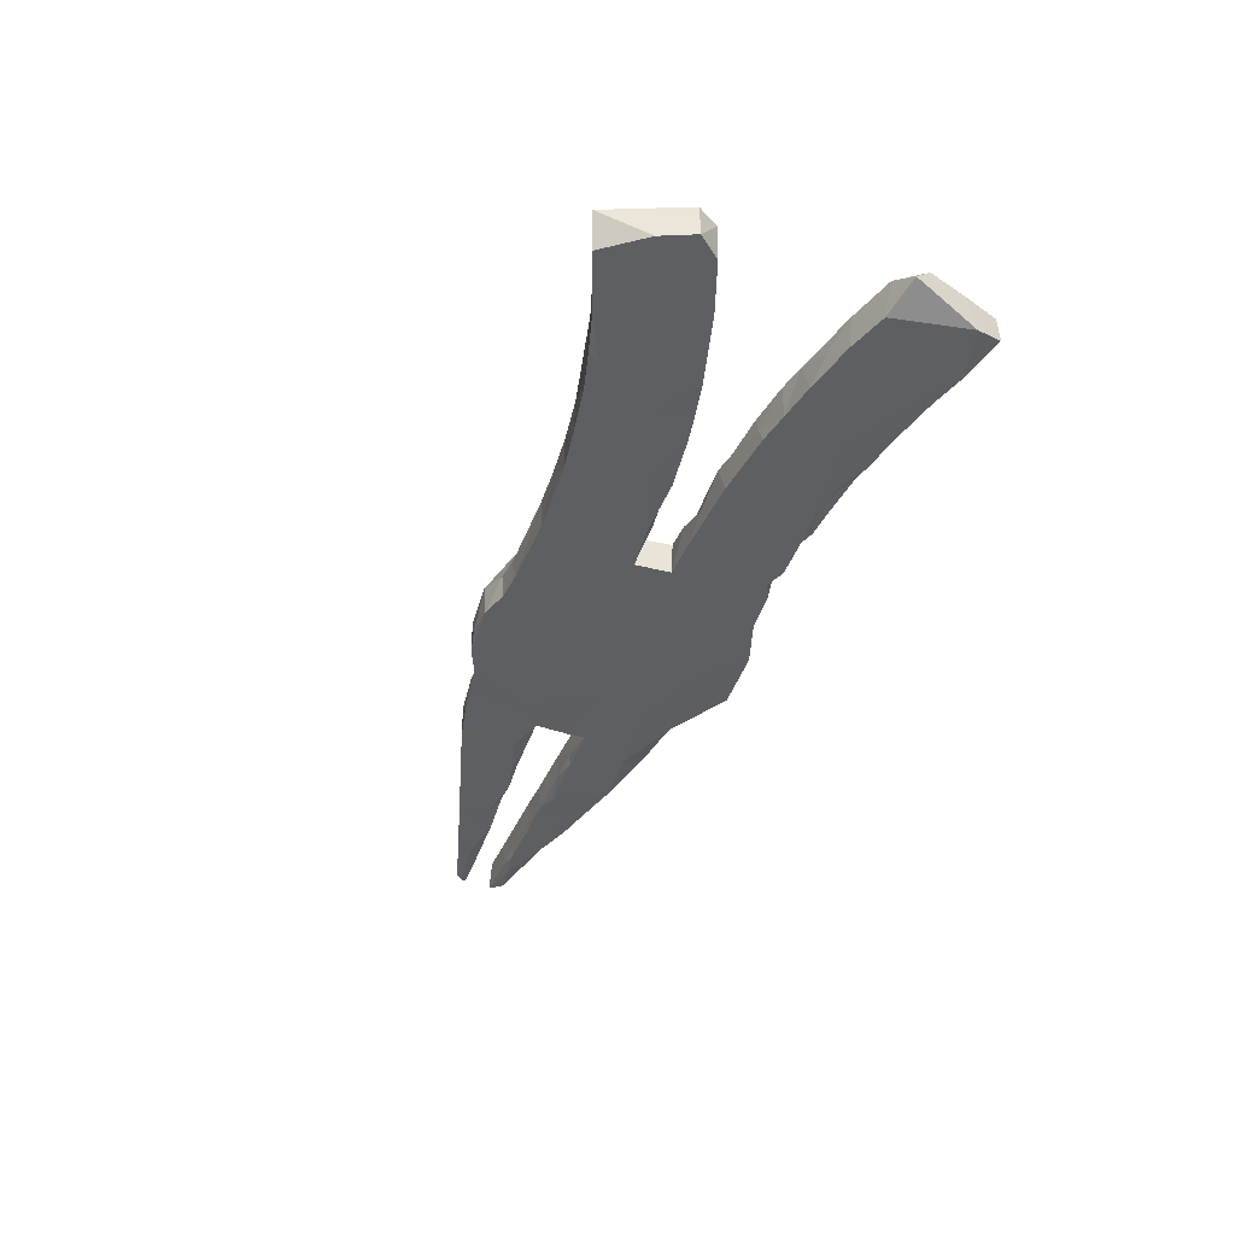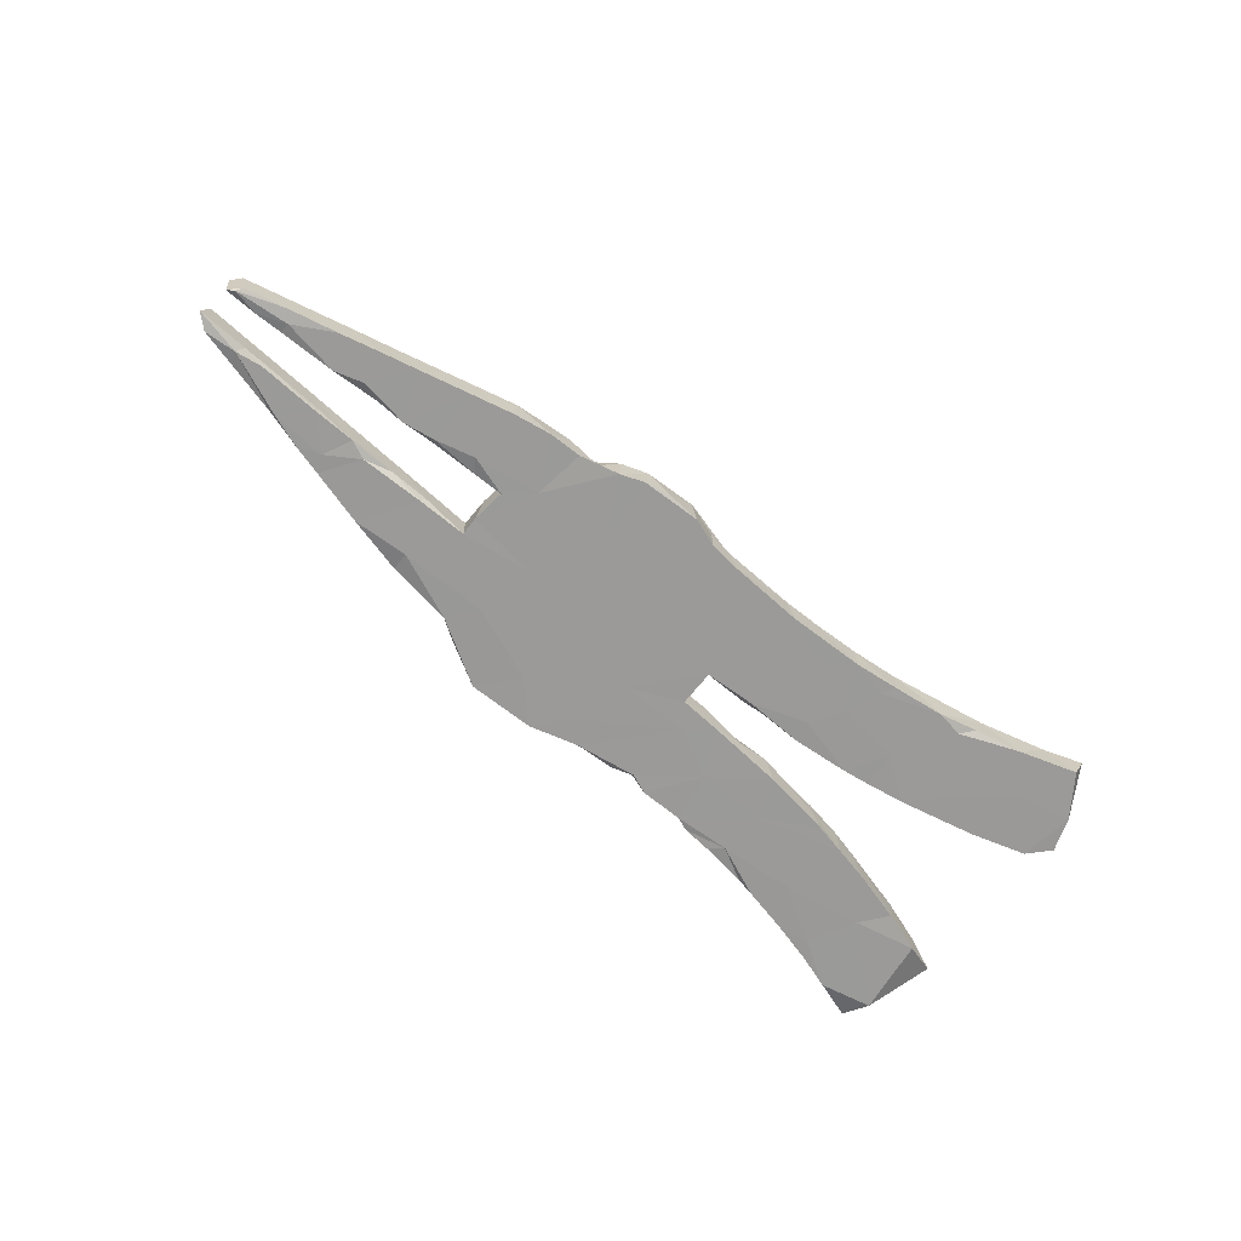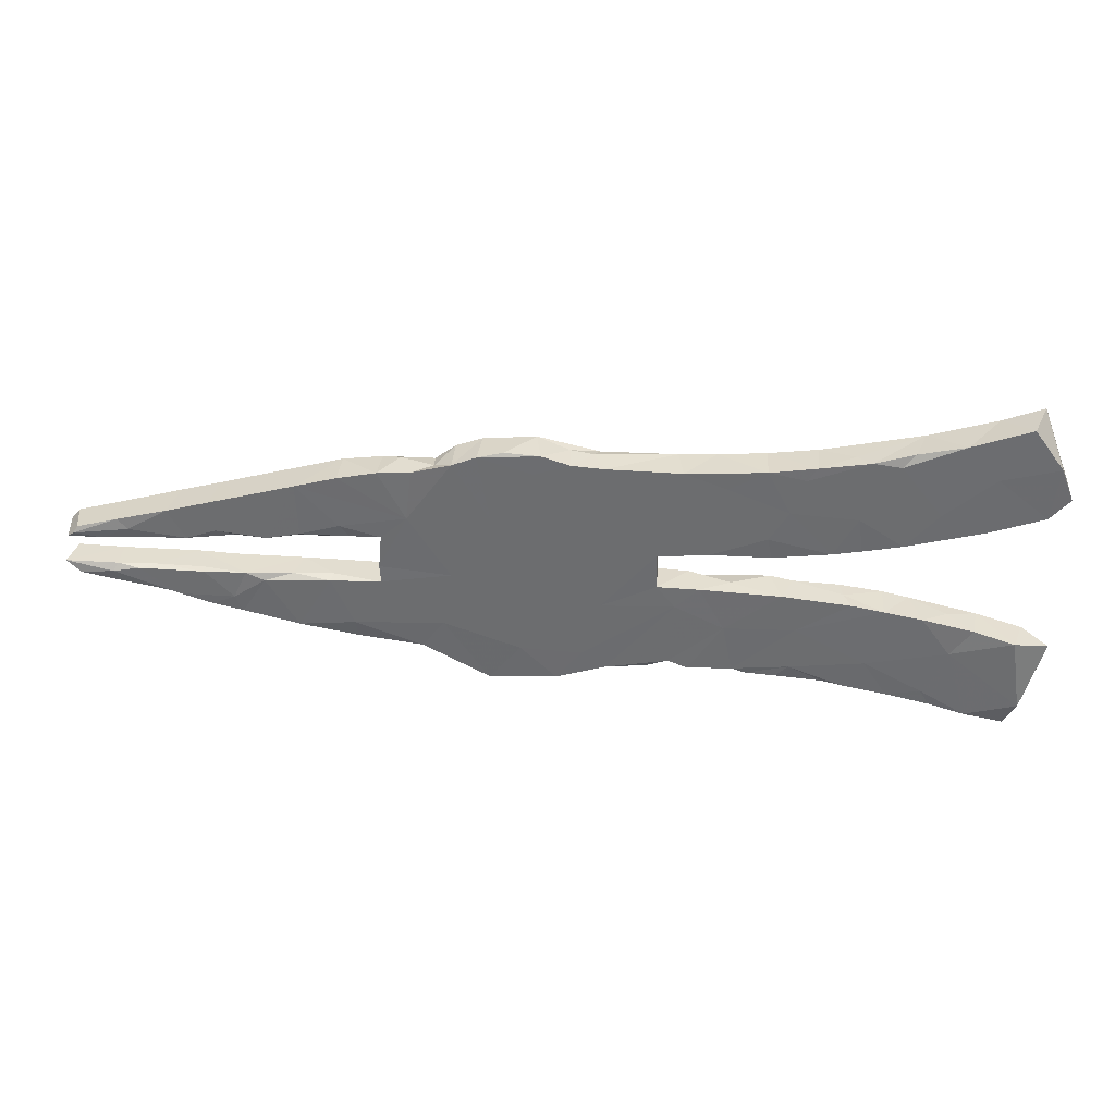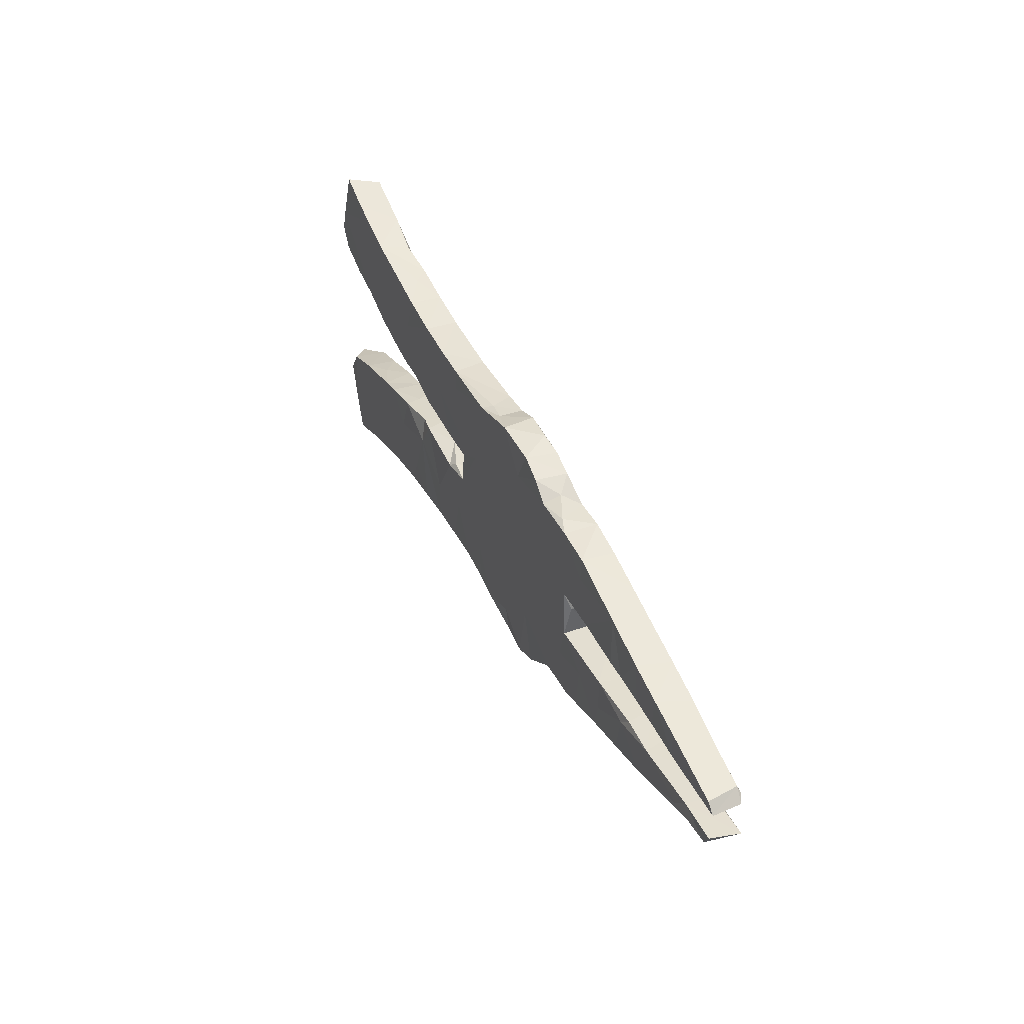
<metadata>
{"format":"obj","ext":"obj","renderer":"f3d","projection":"perspective","resolution":1024,"background":"white","views":[{"elev":-39.7,"azim":-109.2,"up":"+Z"},{"elev":-69.3,"azim":139.5,"up":"+Z"},{"elev":35.7,"azim":-176.4,"up":"+Y"},{"elev":38.0,"azim":66.9,"up":"+Y"}]}
</metadata>
<code>
v 0.748 0.03192 0.02707
v -0.3863 -0.111 0.02753
v -0.6471 0.2926 0.02653
v 0.4205 -0.1504 0.02721
v 0.4265 0.1592 0.02675
v 0.3074 -0.1628 0.02753
v 0.647 -0.09394 0.02736
v -0.4951 -0.07371 -0.02761
v 0.4309 0.06811 -0.02775
v -0.09784 0.1882 0.02738
v -0.2203 -0.196 -0.02607
v -0.4772 0.07327 0.02744
v 0.3808 -0.1604 0.02722
v -0.6965 0.1635 -0.0266
v -0.5374 -0.08415 0.004981
v -0.377 -0.2137 -0.02719
v 0.7968 -0.05646 -0.02341
v -0.4608 -0.1596 0.02751
v -0.1387 -0.03059 -0.02738
v 0.211 0.2048 -0.02752
v 0.2787 0.1732 -0.004199
v 0.248 0.1908 0.02708
v 0.8158 0.0279 -0.02497
v -0.6482 -0.2855 0.02753
v -0.6711 -0.2277 0.02755
v 0.1262 -0.1806 0.0276
v 0.8563 -0.04177 -0.02593
v 0.5576 -0.0436 -0.02803
v -0.2889 -0.03921 0.01857
v 0.3713 0.01176 0.01643
v -0.2491 0.0364 -0.02666
v -0.4332 -0.06143 -0.02757
v -0.2699 -0.03769 -0.02787
v 0.8521 0.02856 0.02018
v 0.4885 -0.1321 0.02686
v -0.4504 -0.2285 -0.02703
v 0.4574 -0.1417 0.01766
v 0.4975 0.1403 -0.02761
v 0.6281 0.05058 -0.02769
v 0.4155 0.04584 -0.02246
v -0.0963 -0.1044 0.02767
v -0.1376 -0.04149 0.02763
v 0.3691 -0.03873 0.02713
v -0.09272 -0.1762 -0.0277
v 0.4153 -0.1212 -0.02772
v 0.6262 0.03696 0.02617
v 0.8694 0.02738 -0.023
v 0.7962 -0.02458 -0.02032
v 0.1938 0.01449 0.02756
v -0.1928 -0.1273 0.02788
v 0.3343 0.1714 0.01839
v -0.648 -0.2873 -0.01488
v 0.5751 0.03926 0.02646
v 0.8033 -0.03613 -0.02775
v -0.5457 0.09708 0.02755
v 0.5404 0.04198 0.02806
v 0.705 0.0851 -0.02733
v -0.2726 0.1222 -0.02773
v 0.008738 -0.1943 -0.02753
v 0.1694 0.2132 -0.02373
v 0.06128 0.06827 -0.0276
v 0.8519 0.04694 -0.02409
v -0.05023 -0.186 0.02774
v 0.5003 0.04124 -0.01738
v 0.5976 0.03888 -0.01955
v -0.12 -0.1892 0.02731
v -0.1749 0.1621 -0.02757
v -0.06804 0.02878 0.02721
v -0.3169 -0.1638 0.02751
v -0.07092 -0.02819 -0.02748
v -0.6961 0.1644 0.02712
v 0.8804 -0.02244 -0.02155
v 0.4467 -0.03526 -0.01302
v -0.4766 -0.07062 0.02745
v 0.08912 0.1287 0.02767
v 0.2497 0.1893 -0.0277
v 0.7079 -0.0789 -0.01864
v -0.2417 0.07155 -0.02766
v -0.1459 0.02826 -0.01346
v 0.005894 -0.1327 0.02755
v -0.42 0.06109 0.02754
v -0.6262 0.2855 -0.0275
v -0.3692 -0.04943 -0.000863
v -0.07739 0.06005 0.02774
v 0.1468 -0.1613 -0.02765
v -0.6749 0.1308 0.0268
v 0.3654 0.04908 -0.02743
v 0.5681 -0.1138 0.02684
v 0.08847 -0.2189 -0.02763
v 0.1233 0.1771 -0.02754
v -0.4218 -0.222 0.02727
v 0.6583 -0.0294 -0.0158
v -0.1255 -0.1888 -0.02801
v 0.87 -0.02345 0.02607
v -0.4528 0.1596 0.02768
v 0.6895 0.08921 0.02792
v -0.7044 -0.1361 -0.002244
v -0.5219 -0.2466 0.003961
v 0.4295 -0.07582 0.02757
v -0.5221 -0.2457 -0.02701
v -0.5686 -0.2593 0.02733
v 0.7405 -0.07025 0.02497
v 0.3632 0.166 0.02767
v 0.1863 -0.2254 0.02723
v -0.1774 0.0982 0.02766
v 0.5416 0.1282 0.02764
v 0.8608 0.04465 0.02682
v 0.5477 0.03986 -0.02752
v 0.7345 -0.0267 -0.01605
v 0.7471 0.07421 0.0271
v 0.5118 -0.03375 -0.01768
v -0.5313 0.2529 -0.02738
v -0.5031 0.1269 -0.02768
v 0.4132 -0.1524 -0.02108
v 0.121 0.2119 0.0276
v -0.1068 0.1883 -0.02752
v -0.2889 -0.1789 -0.02779
v -0.2947 0.1828 -0.02778
v -0.6648 0.1281 -0.02712
v 0.2711 -0.116 -0.02772
v -0.2522 -0.03486 0.02414
v 0.672 -0.02911 0.02762
v 0.7134 0.03351 -0.007029
v -0.4564 0.2334 -0.02124
v 0.05287 -0.2042 0.02776
v 0.03211 0.1939 0.01037
v 0.2556 -0.02018 -0.02761
v -0.5825 0.2687 0.02712
v 0.786 0.06403 -0.02456
v 0.3065 -0.1631 -0.02691
v 0.4243 0.1192 0.02768
v 0.504 -0.0881 0.02763
v 0.6554 -0.03095 -0.02754
v 0.6988 -0.07642 -0.02751
v -0.5831 0.195 -0.02768
v -0.1886 -0.03194 -0.002446
v 0.6237 0.106 0.0282
v -0.6755 0.2176 -0.02774
v -0.01094 0.05954 0.02764
v 0.2054 0.2065 0.02583
v -0.09658 -0.1918 0.01953
v -0.5428 0.08872 0.02087
v -0.2359 0.03443 0.02738
v -0.3388 0.141 0.02759
v -0.5838 0.239 0.02777
v -0.5916 -0.171 0.02759
v 0.4484 0.04538 0.02767
v -0.3425 -0.2083 0.02726
v -0.1518 0.03809 -0.0276
v 0.6045 -0.03027 0.02381
v -0.2688 -0.1988 -0.02689
v -0.5801 -0.2635 -0.0276
v 0.08119 -0.01794 0.02757
v -0.6095 0.109 0.02729
v 0.761 -0.02842 -0.02758
v -0.3033 0.05127 0.0275
v 0.6798 0.03555 0.02635
v 0.2329 -0.2113 0.02638
v 0.3666 0.1702 -0.02741
v -0.5873 -0.0979 0.02752
v 0.2667 -0.1946 0.00113
v 0.6097 -0.0785 -0.02764
v 0.8031 0.05954 0.02688
v 0.1774 0.1501 0.02771
v -0.3911 0.2183 -0.02756
v 0.5008 -0.03416 0.02649
v 0.5802 0.1183 -0.02759
v 0.5842 -0.04723 0.02767
v 0.01431 0.1915 -0.02755
v 0.3689 -0.03769 -0.02761
v -0.2628 -0.1978 0.02822
v 0.0475 -0.1668 -0.02773
v 0.06651 0.1959 -0.02752
v -0.3466 -0.2088 -0.02351
v -0.09748 0.152 0.0276
v -0.4334 -0.06038 0.02744
v 0.2092 -0.1233 0.02758
v -0.5056 -0.2186 -0.02764
v 0.7953 -0.02513 0.02468
v 0.3136 0.172 -0.02588
v 0.5883 -0.03105 -0.02601
v -0.4732 0.2372 0.02763
v -0.2949 0.04084 0.01762
v -0.1867 0.03121 -0.008293
v -0.451 0.06722 -0.02771
v 0.5976 -0.1063 -0.02674
v -0.1578 0.1904 0.02751
v 0.006192 -0.1944 0.02726
v -0.577 0.09876 -0.02732
v 0.353 -0.09388 0.02754
v -0.2349 0.1955 -0.02785
v -0.1969 -0.187 -0.02771
v 0.1328 -0.04303 -0.02761
v 0.5064 -0.1292 -0.02739
v -0.3675 0.2148 -0.004603
v 0.3233 0.08656 -0.02768
v -0.3799 0.1139 -0.02768
v 0.676 0.03453 -0.02744
v -0.4104 -0.1661 -0.02787
v -0.3592 0.05106 0.02718
v -0.5433 -0.1405 -0.02779
v 0.2801 -0.0278 0.02759
v -0.4944 -0.2394 0.02748
v -0.1008 -0.06627 -0.02781
v -0.3096 0.2057 -0.02738
v -0.1272 0.02898 0.02734
v -0.5793 -0.09557 -0.02497
v 0.4293 0.1582 -0.02769
v -0.1218 -0.02976 0.02134
v 0.8747 0.02824 0.02566
v 0.3707 -0.007589 -0.02718
v -0.3881 0.0549 -0.02701
v -0.3808 -0.05129 -0.02744
v 0.4942 0.04999 -0.0275
v -0.1806 -0.1054 -0.02787
v 0.7678 -0.04826 0.02748
v 0.3654 0.04359 0.02767
v 0.2809 0.1658 0.02757
v -0.3632 -0.04895 0.02603
v 0.8067 0.03068 0.02687
v -0.2805 -0.08143 0.02758
v 0.1986 -0.2245 -0.02631
v 0.6465 -0.09391 -0.02728
v 0.7706 0.02973 -0.02367
v -0.2949 -0.1039 -0.02783
v -0.2349 0.1957 0.02759
v -0.3135 0.2054 0.02712
v -0.06902 0.03109 -0.02764
v 0.7692 0.04741 -0.02768
v -0.3422 0.0474 -0.02738
v 0.8585 0.03659 -0.02787
v 0.01774 -0.06926 -0.02767
v -0.4363 0.2123 -0.02772
v -0.6459 -0.1164 -0.02767
v -0.6947 -0.1641 0.02661
v 0.1125 0.211 -0.02747
v -0.07221 -0.03059 0.0275
v 0.06936 0.1977 0.01438
v 0.1251 -0.2269 0.02235
v -0.05838 -0.1909 -0.02299
v 0.6361 0.1038 -0.02761
v 0.8079 -0.05351 0.02259
v 0.02281 0.1883 0.02775
v 0.2759 0.09905 0.02771
v -0.6657 -0.2424 -0.02767
v 0.4518 -0.03927 -0.02777
v -0.101 0.1078 -0.02758
v 0.1914 0.09157 -0.02759
v 0.8601 -0.04058 0.02758
v -0.681 0.2027 0.02765
v -0.195 -0.1928 0.02706
v -0.6634 -0.1222 0.02771
f 47 34 23
f 166 111 73
f 150 181 166
f 92 181 122
f 109 92 122
f 15 74 8
f 27 249 242
f 252 234 97
f 130 13 6
f 151 11 171
f 141 66 93
f 222 161 158
f 152 98 101
f 222 158 104
f 210 220 34
f 47 210 34
f 87 211 196
f 47 62 210
f 29 83 219
f 221 29 219
f 221 121 29
f 50 121 221
f 42 136 121
f 50 42 121
f 209 19 136
f 42 209 136
f 237 209 42
f 237 70 209
f 43 217 202
f 30 217 43
f 211 30 170
f 30 43 170
f 32 74 176
f 2 176 74
f 83 32 176
f 219 83 176
f 2 221 219
f 2 219 176
f 41 42 50
f 202 49 177
f 190 43 202
f 43 73 170
f 43 166 73
f 99 166 43
f 132 166 99
f 168 166 132
f 168 150 166
f 122 181 150
f 122 150 168
f 179 109 122
f 216 179 122
f 249 179 216
f 249 94 179
f 74 15 160
f 41 237 42
f 80 237 41
f 80 153 237
f 177 49 153
f 99 43 190
f 7 122 168
f 7 216 122
f 17 242 102
f 102 242 216
f 242 249 216
f 160 234 252
f 146 160 252
f 74 160 18
f 2 74 18
f 69 221 2
f 26 177 153
f 88 168 132
f 102 216 7
f 77 102 7
f 17 102 77
f 235 252 97
f 146 18 160
f 171 251 221
f 251 50 221
f 66 41 50
f 6 190 202
f 35 132 99
f 7 88 186
f 7 168 88
f 223 7 186
f 25 252 235
f 146 252 25
f 69 2 18
f 171 221 69
f 251 66 50
f 63 41 66
f 63 80 41
f 26 153 80
f 6 202 177
f 13 99 190
f 4 99 13
f 4 35 99
f 37 35 4
f 194 35 37
f 186 88 194
f 88 132 35
f 88 35 194
f 203 18 146
f 188 125 80
f 125 26 80
f 6 13 190
f 114 4 13
f 37 4 114
f 245 25 235
f 91 18 203
f 91 148 18
f 148 69 18
f 16 174 148
f 171 69 148
f 11 251 171
f 93 66 251
f 141 63 66
f 188 80 63
f 188 63 141
f 240 188 141
f 59 125 188
f 24 146 25
f 101 203 146
f 36 91 203
f 16 91 36
f 16 148 91
f 89 239 125
f 26 104 177
f 158 177 104
f 158 6 177
f 161 6 158
f 245 24 25
f 24 101 146
f 152 101 24
f 98 203 101
f 239 26 125
f 239 104 26
f 52 24 245
f 231 47 23
f 23 220 224
f 224 1 123
f 211 87 30
f 61 232 228
f 68 70 237
f 129 231 229
f 62 231 129
f 229 231 23
f 229 23 224
f 62 129 163
f 224 123 198
f 229 224 198
f 198 157 46
f 198 46 65
f 39 198 65
f 39 65 108
f 65 53 108
f 108 56 64
f 214 108 64
f 214 64 40
f 64 147 40
f 217 30 87
f 196 127 248
f 70 68 228
f 206 79 228
f 129 229 57
f 110 129 57
f 229 198 57
f 57 198 241
f 241 198 39
f 39 108 167
f 9 214 40
f 87 9 40
f 40 217 87
f 248 193 61
f 228 79 149
f 149 79 184
f 149 184 31
f 31 184 143
f 149 31 78
f 31 183 230
f 110 57 96
f 241 39 167
f 108 214 38
f 214 9 38
f 9 87 196
f 78 31 230
f 78 230 58
f 230 212 197
f 167 108 38
f 38 9 196
f 76 196 248
f 247 228 149
f 58 230 197
f 197 212 185
f 185 81 12
f 189 185 142
f 106 167 38
f 208 38 196
f 159 208 196
f 90 248 61
f 169 61 228
f 169 228 247
f 247 149 67
f 67 149 78
f 185 189 113
f 5 38 208
f 116 169 247
f 67 78 58
f 197 185 113
f 113 189 135
f 189 86 119
f 5 208 159
f 51 159 180
f 180 159 196
f 51 180 21
f 180 76 21
f 20 76 248
f 20 248 90
f 90 61 173
f 169 173 61
f 67 116 247
f 191 67 58
f 118 191 58
f 118 58 197
f 189 119 135
f 119 86 14
f 76 20 140
f 236 20 90
f 238 173 126
f 126 173 169
f 94 249 72
f 10 169 116
f 118 197 165
f 205 118 165
f 233 197 113
f 165 197 233
f 135 119 138
f 138 119 14
f 140 20 60
f 60 20 236
f 115 60 236
f 236 90 173
f 115 236 238
f 238 236 173
f 116 67 191
f 187 116 191
f 191 205 226
f 191 118 205
f 112 113 135
f 195 205 165
f 195 165 182
f 124 165 233
f 182 165 124
f 233 113 112
f 124 233 112
f 182 124 112
f 112 135 82
f 82 135 138
f 128 112 82
f 128 82 3
f 82 138 3
f 222 239 89
f 222 104 239
f 222 89 85
f 98 36 203
f 100 36 98
f 152 100 98
f 161 222 130
f 120 222 85
f 199 16 36
f 36 100 178
f 178 100 152
f 130 222 120
f 89 125 59
f 172 89 59
f 59 188 240
f 59 240 44
f 240 141 44
f 44 141 93
f 192 93 251
f 192 251 11
f 171 148 174
f 151 171 174
f 117 151 174
f 117 174 16
f 199 36 178
f 199 178 201
f 201 178 152
f 201 152 245
f 45 114 130
f 114 13 130
f 130 6 161
f 85 89 172
f 172 59 204
f 204 59 44
f 215 93 192
f 11 151 117
f 192 11 117
f 117 16 199
f 114 194 37
f 45 130 120
f 232 172 204
f 44 93 215
f 204 44 215
f 192 117 225
f 225 117 199
f 235 97 245
f 77 7 223
f 223 186 162
f 85 172 232
f 215 192 225
f 234 201 245
f 234 245 97
f 17 77 54
f 54 77 134
f 134 77 223
f 134 223 162
f 162 186 28
f 28 186 194
f 28 194 246
f 246 194 45
f 170 246 45
f 120 85 193
f 193 85 232
f 225 199 32
f 32 199 201
f 32 201 8
f 207 8 201
f 207 201 234
f 27 17 54
f 27 242 17
f 155 54 134
f 133 134 162
f 170 45 120
f 170 120 127
f 127 120 193
f 19 204 215
f 33 215 225
f 213 225 32
f 15 8 207
f 160 15 207
f 160 207 234
f 72 179 94
f 72 27 54
f 72 54 48
f 179 72 48
f 48 54 155
f 48 109 179
f 48 155 109
f 155 134 133
f 109 155 133
f 109 133 92
f 181 162 28
f 133 162 181
f 133 181 92
f 181 28 111
f 181 111 166
f 28 246 111
f 111 246 73
f 73 246 170
f 33 225 213
f 83 213 32
f 74 32 8
f 211 170 127
f 193 232 61
f 70 232 204
f 19 70 204
f 70 19 209
f 33 19 215
f 136 19 33
f 121 33 29
f 83 29 33
f 83 33 213
f 231 62 47
f 196 211 127
f 248 127 193
f 232 70 228
f 23 34 220
f 224 220 1
f 76 180 196
f 153 139 237
f 210 62 107
f 210 107 220
f 107 62 163
f 220 163 1
f 220 107 163
f 163 110 1
f 227 226 205
f 187 191 226
f 71 138 14
f 22 21 76
f 14 86 71
f 143 184 206
f 152 52 245
f 152 24 52
f 145 3 250
f 128 3 145
f 182 112 128
f 3 138 250
f 145 182 128
f 195 182 227
f 205 195 227
f 250 138 71
f 55 145 250
f 95 182 145
f 55 95 145
f 227 182 95
f 144 227 95
f 115 238 243
f 140 60 115
f 144 226 227
f 10 116 187
f 175 10 187
f 126 169 10
f 10 243 126
f 243 238 126
f 115 243 75
f 164 140 115
f 22 76 140
f 22 140 164
f 21 22 218
f 86 250 71
f 86 154 250
f 105 226 144
f 105 187 226
f 175 187 105
f 243 10 175
f 75 243 139
f 164 115 75
f 218 22 164
f 218 51 21
f 103 51 218
f 159 51 103
f 5 159 103
f 154 55 250
f 189 154 86
f 139 243 175
f 5 103 131
f 154 142 55
f 189 142 154
f 12 95 55
f 156 144 81
f 156 105 144
f 244 218 164
f 244 103 218
f 217 103 244
f 217 131 103
f 106 5 131
f 5 106 38
f 12 55 142
f 185 12 142
f 12 81 95
f 81 144 95
f 200 156 81
f 84 175 105
f 139 175 84
f 153 164 75
f 137 167 106
f 137 241 167
f 96 241 137
f 212 81 185
f 200 81 212
f 230 200 212
f 230 183 200
f 143 105 156
f 143 206 105
f 206 84 105
f 68 139 84
f 153 75 139
f 49 244 164
f 202 217 244
f 147 131 217
f 147 106 131
f 53 137 106
f 96 57 241
f 183 156 200
f 183 143 156
f 143 183 31
f 79 206 184
f 206 68 84
f 49 164 153
f 202 244 49
f 40 147 217
f 147 56 106
f 53 106 56
f 53 46 137
f 96 137 46
f 163 129 110
f 228 68 206
f 139 68 237
f 64 56 147
f 108 53 56
f 65 46 53
f 157 96 46
f 123 157 198
f 1 157 123
f 1 110 96
f 45 194 114
f 121 136 33
f 1 96 157
f 72 249 27

</code>
